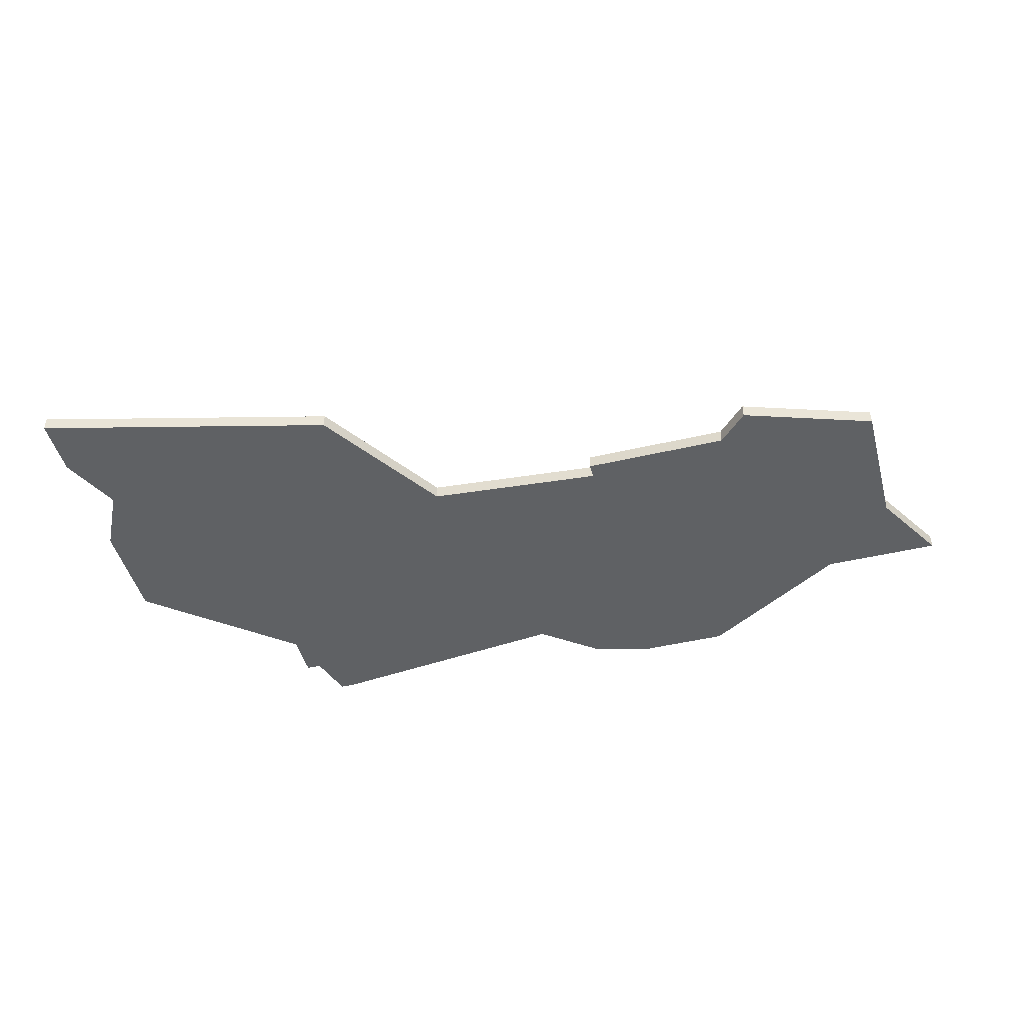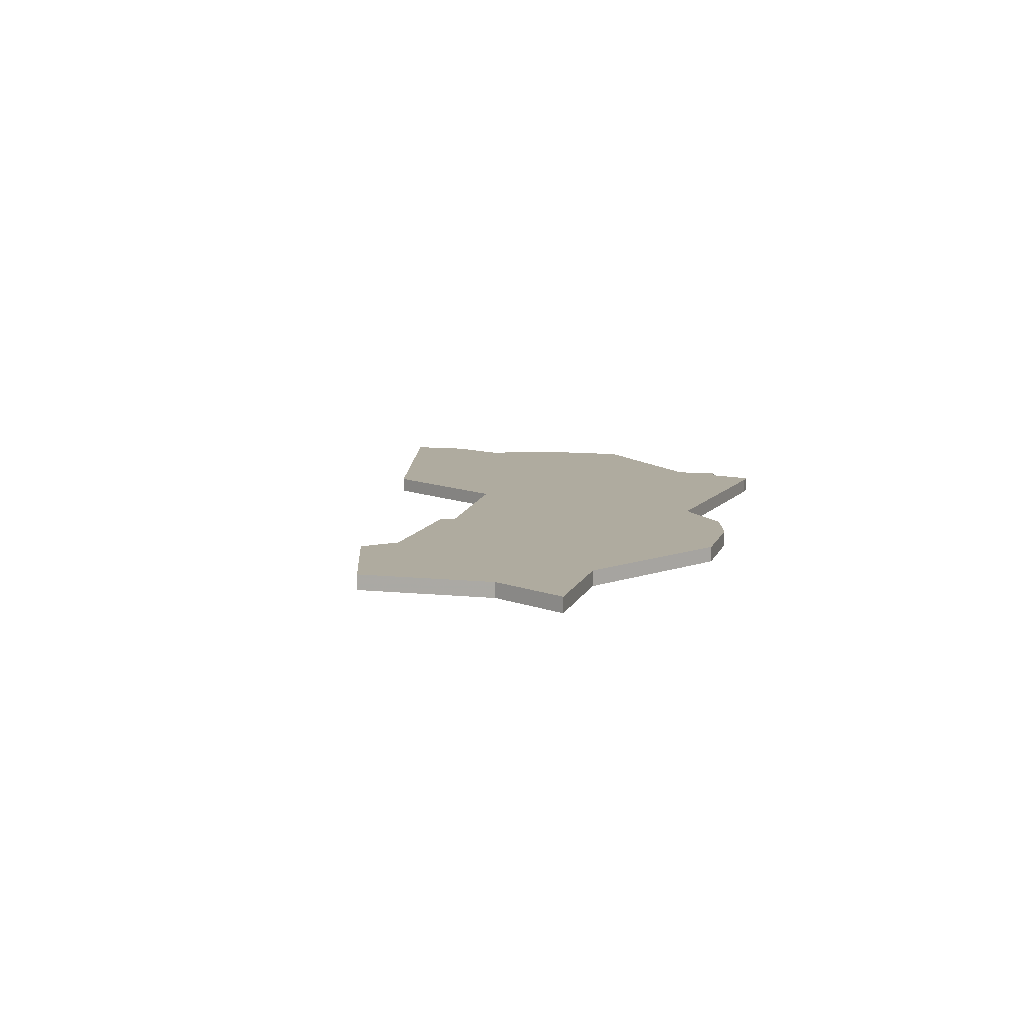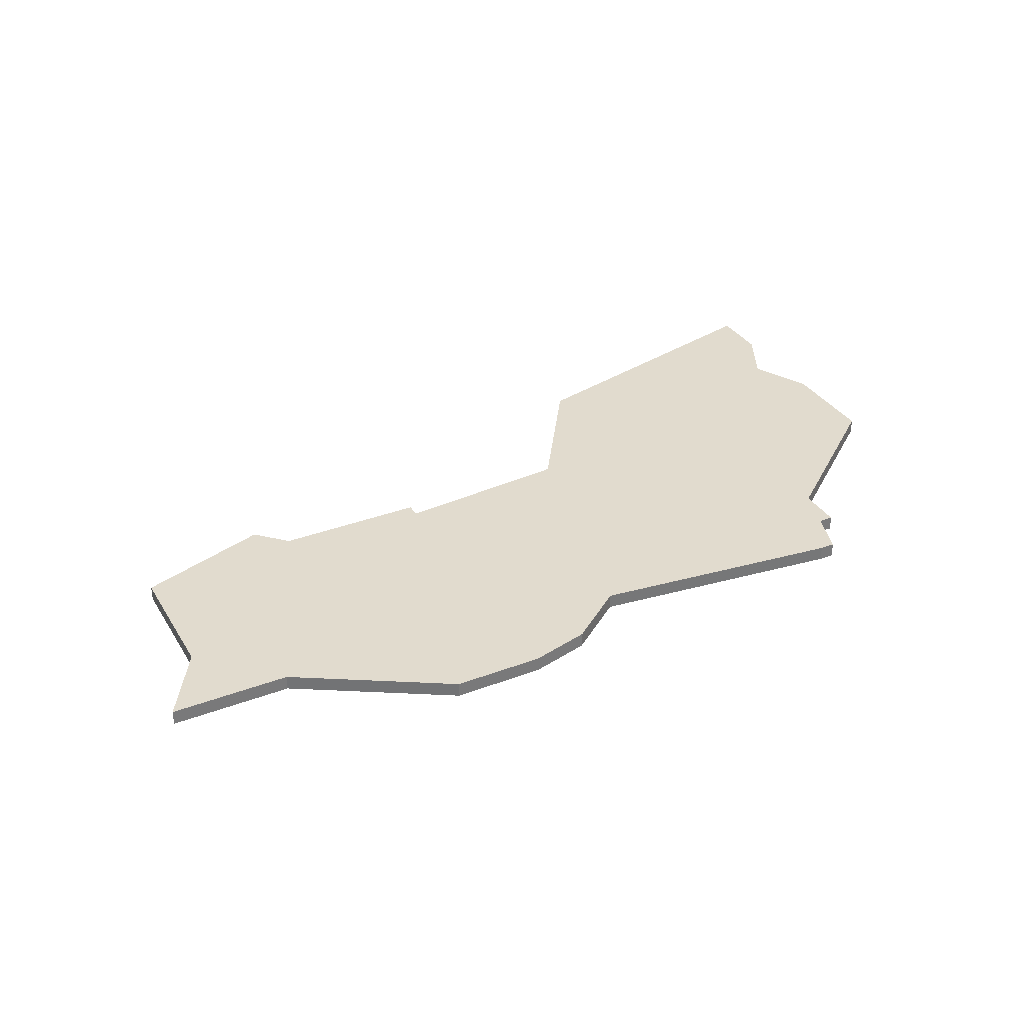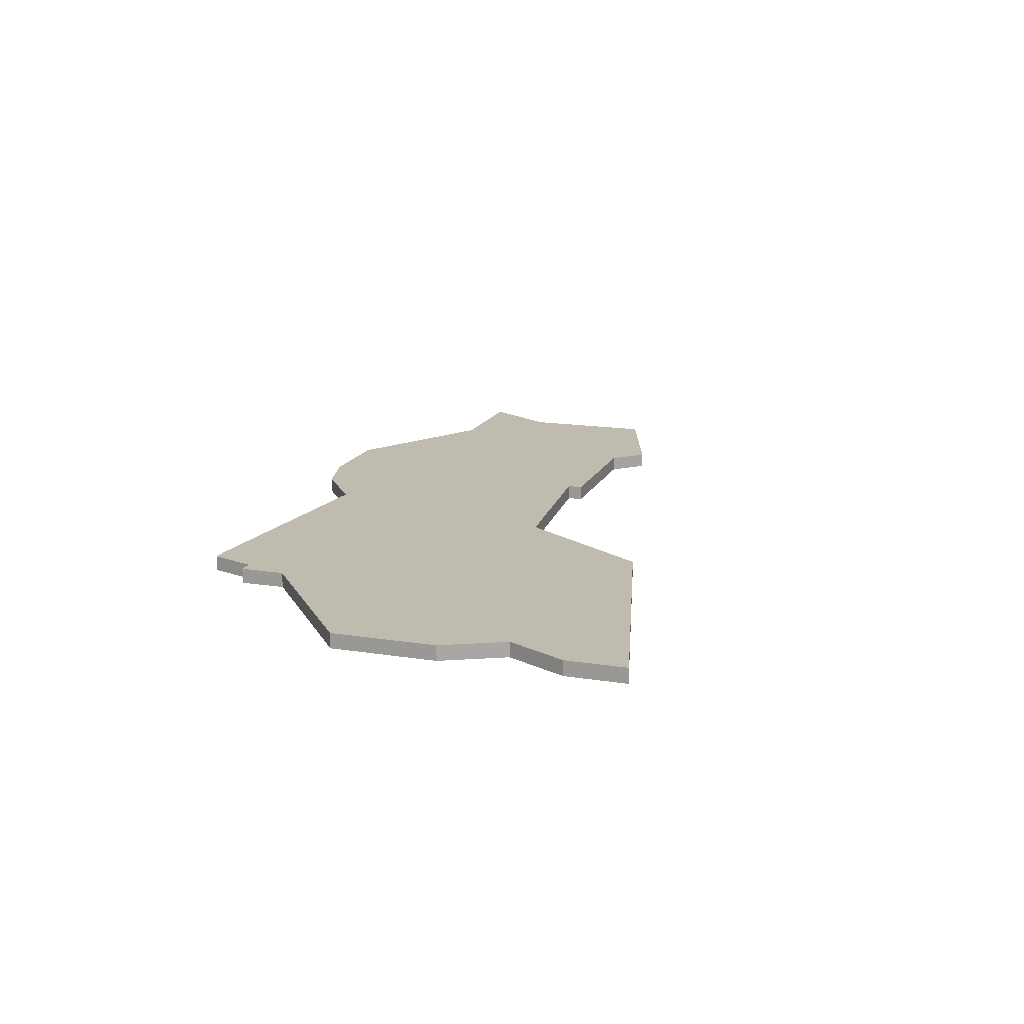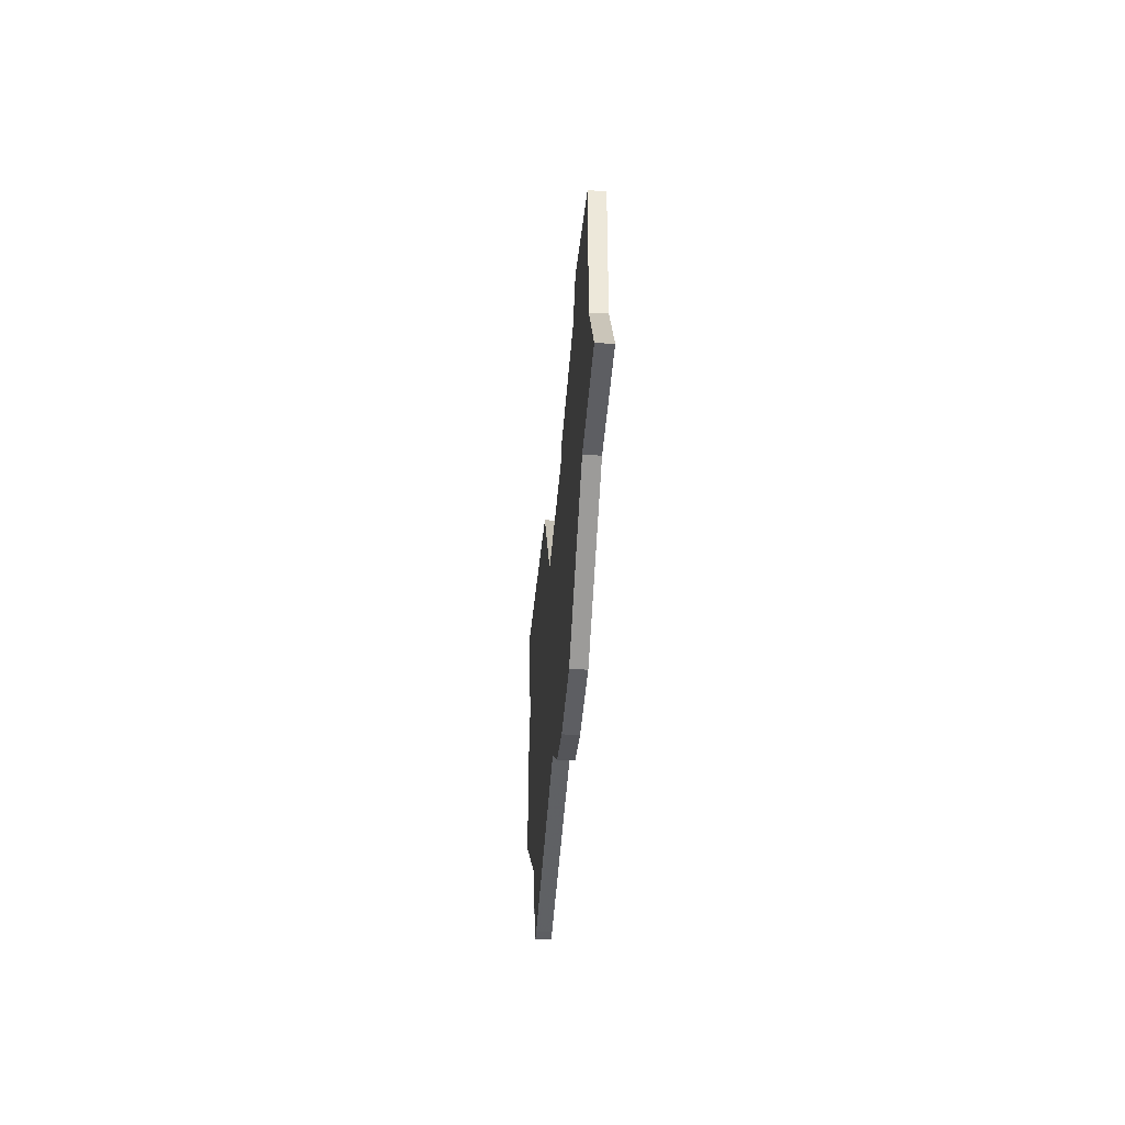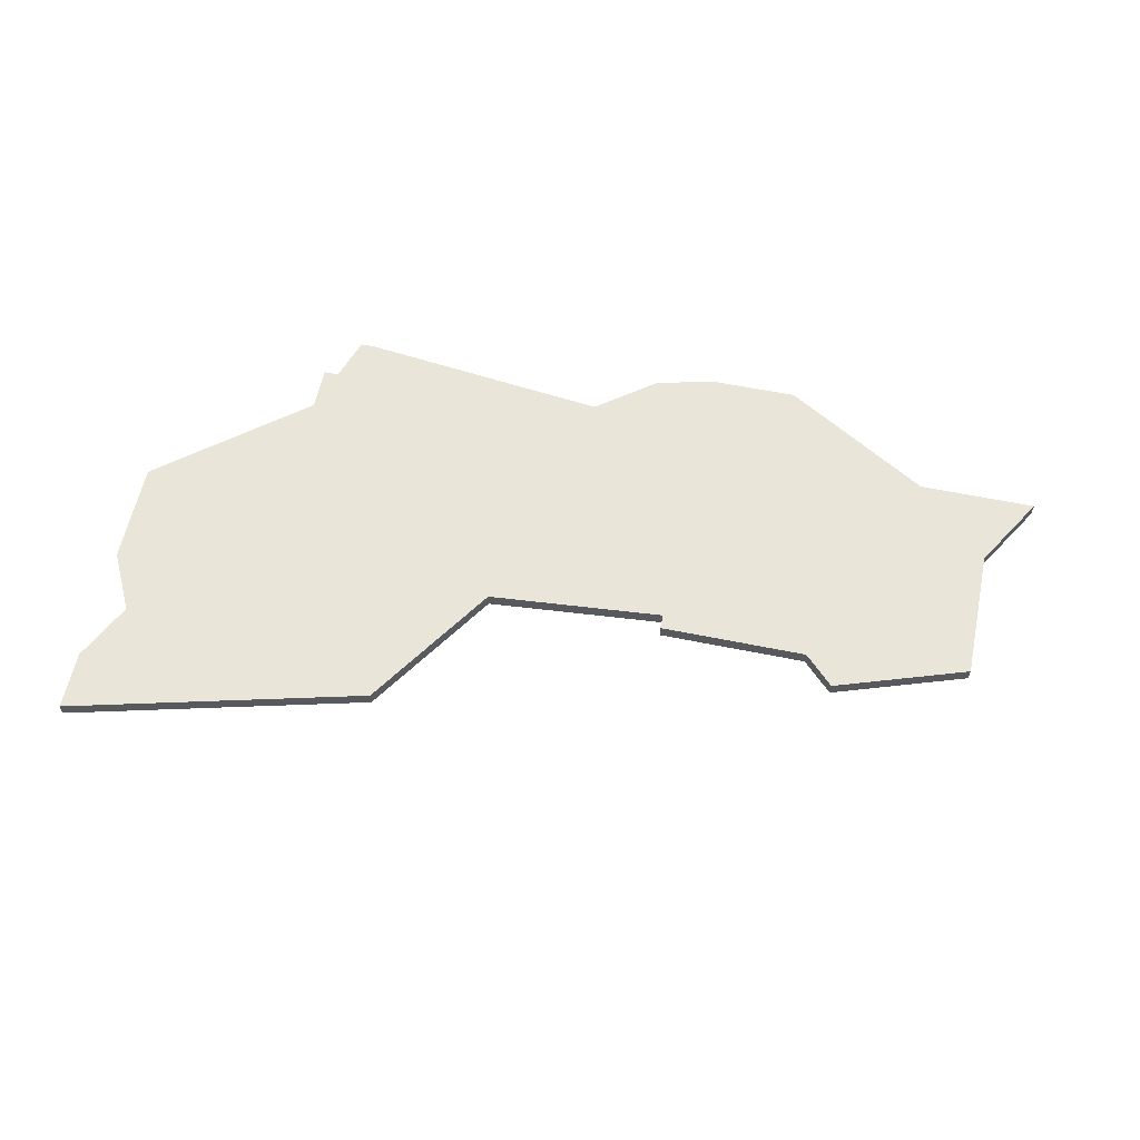
<metadata>
{"format":"obj","ext":"obj","renderer":"f3d","projection":"perspective","resolution":1024,"background":"white","views":[{"elev":-46.7,"azim":-165.1,"up":"+Z"},{"elev":9.6,"azim":-74.9,"up":"+Z"},{"elev":33.8,"azim":-27.2,"up":"+Z"},{"elev":15.9,"azim":108.4,"up":"+Z"},{"elev":-38.7,"azim":-93.7,"up":"+Y"},{"elev":59.7,"azim":-168.2,"up":"+Z"}]}
</metadata>
<code>
v 3116 -1567 0
v 3116 -1576 0
v 3113 -1581 0
v 3121 -1581 0
v 3131 -1587 0
v 3137 -1587 0
v 3141 -1586 0
v 3145 -1583 0
v 3162 -1585 0
v 3163 -1585 0
v 3164 -1582 0
v 3165 -1582 0
v 3165 -1579 0
v 3175 -1571 0
v 3175 -1564 0
v 3173 -1560 0
v 3175 -1556 0
v 3175 -1552 0
v 3155 -1557 0
v 3149 -1566 0
v 3137 -1567 0
v 3137 -1566 0
v 3127 -1566 0
v 3125 -1564 0
v 3116 -1567 1
v 3116 -1576 1
v 3113 -1581 1
v 3121 -1581 1
v 3131 -1587 1
v 3137 -1587 1
v 3141 -1586 1
v 3145 -1583 1
v 3162 -1585 1
v 3163 -1585 1
v 3164 -1582 1
v 3165 -1582 1
v 3165 -1579 1
v 3175 -1571 1
v 3175 -1564 1
v 3173 -1560 1
v 3175 -1556 1
v 3175 -1552 1
v 3155 -1557 1
v 3149 -1566 1
v 3137 -1567 1
v 3137 -1566 1
v 3127 -1566 1
v 3125 -1564 1
f 2 1 24
f 4 3 2
f 6 5 4
f 8 7 6
f 10 9 8
f 13 12 11
f 15 14 13
f 18 17 16
f 20 19 18
f 23 22 21
f 2 24 23
f 6 4 2
f 11 10 8
f 16 15 13
f 20 18 16
f 2 23 21
f 8 6 2
f 13 11 8
f 20 16 13
f 2 21 20
f 13 8 2
f 2 20 13
f 48 25 26
f 26 27 28
f 28 29 30
f 30 31 32
f 32 33 34
f 35 36 37
f 37 38 39
f 40 41 42
f 42 43 44
f 45 46 47
f 47 48 26
f 26 28 30
f 32 34 35
f 37 39 40
f 40 42 44
f 45 47 26
f 26 30 32
f 32 35 37
f 37 40 44
f 44 45 26
f 26 32 37
f 37 44 26
f 26 25 2
f 2 25 1
f 27 26 3
f 3 26 2
f 28 27 4
f 4 27 3
f 29 28 5
f 5 28 4
f 30 29 6
f 6 29 5
f 31 30 7
f 7 30 6
f 32 31 8
f 8 31 7
f 33 32 9
f 9 32 8
f 34 33 10
f 10 33 9
f 35 34 11
f 11 34 10
f 36 35 12
f 12 35 11
f 37 36 13
f 13 36 12
f 38 37 14
f 14 37 13
f 39 38 15
f 15 38 14
f 40 39 16
f 16 39 15
f 41 40 17
f 17 40 16
f 42 41 18
f 18 41 17
f 43 42 19
f 19 42 18
f 44 43 20
f 20 43 19
f 45 44 21
f 21 44 20
f 46 45 22
f 22 45 21
f 47 46 23
f 23 46 22
f 25 48 1
f 1 48 24
f 48 47 24
f 24 47 23

</code>
